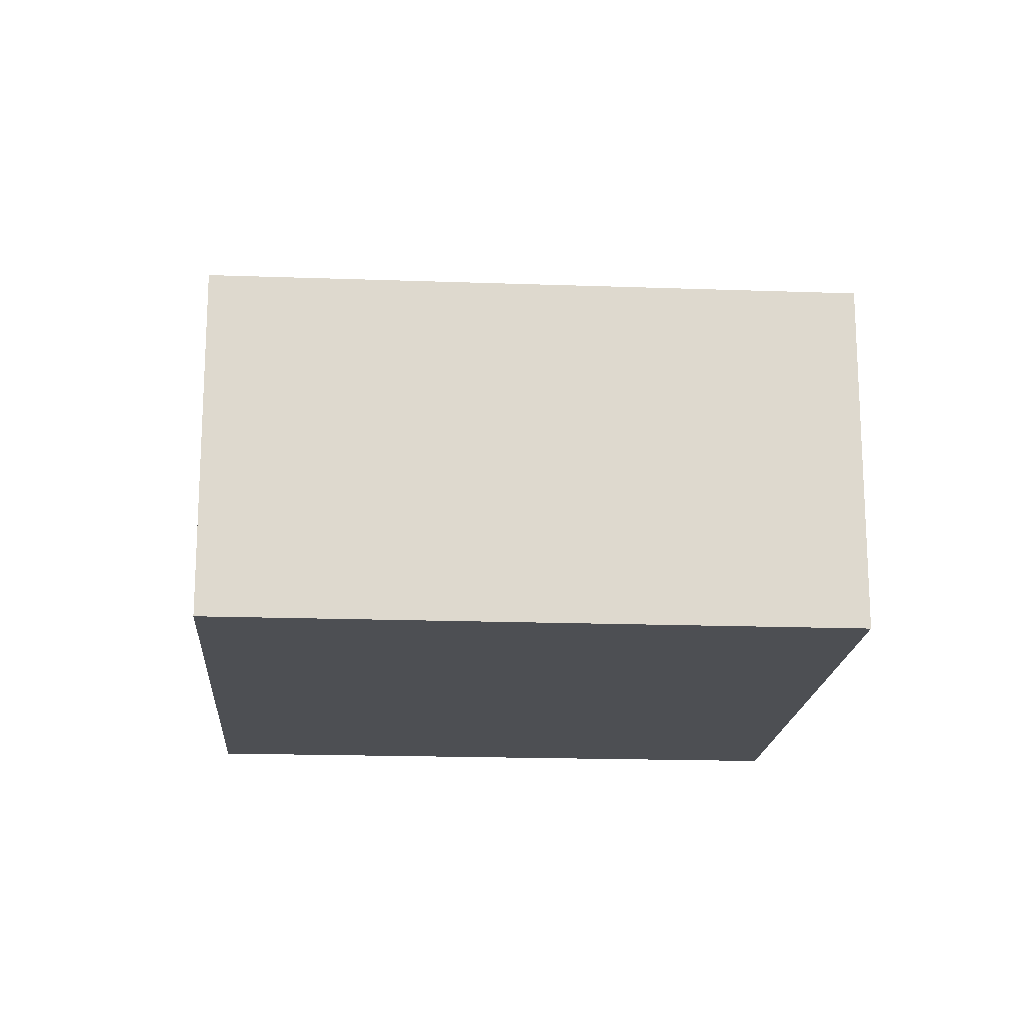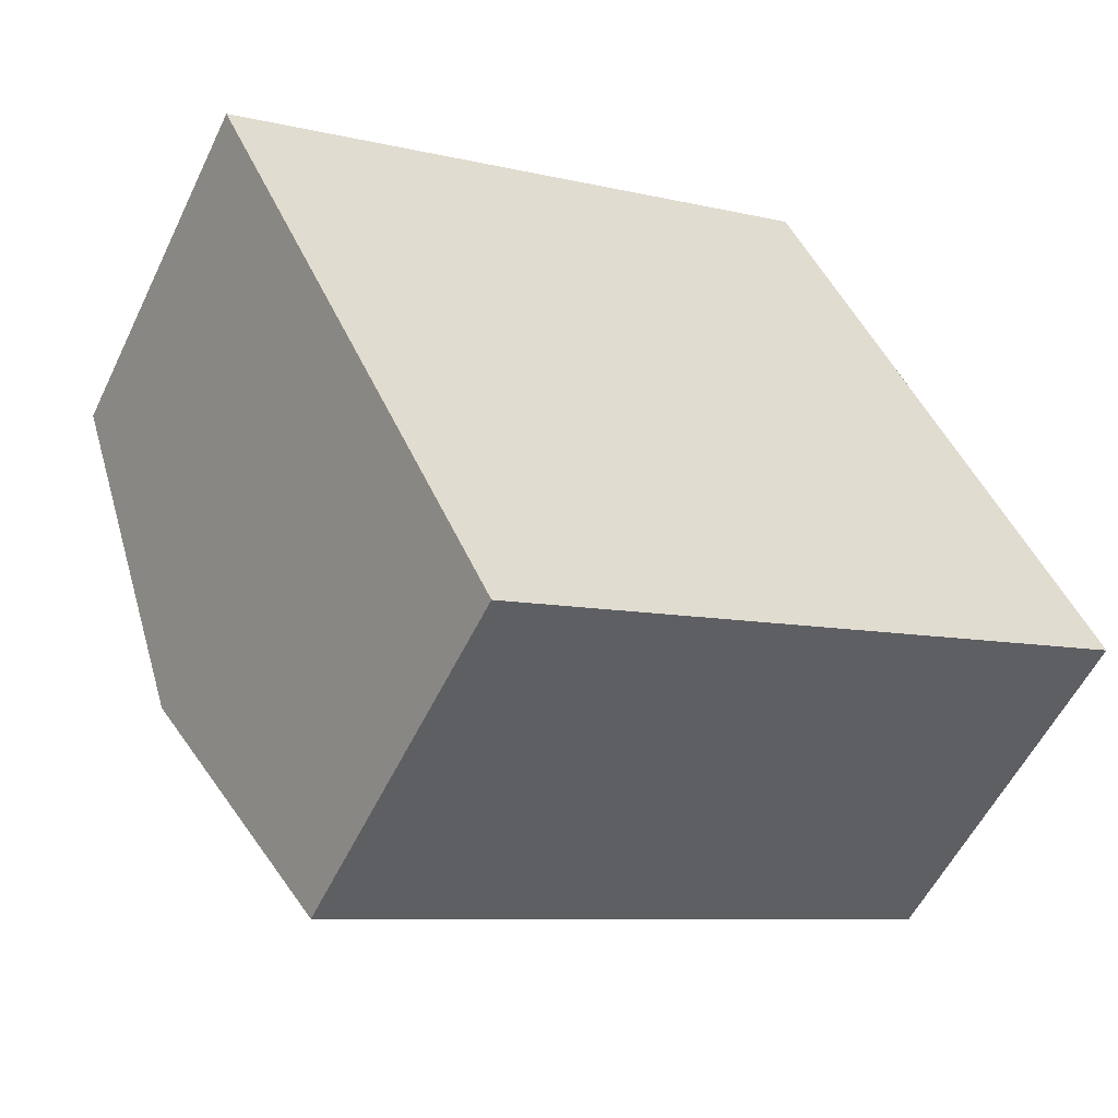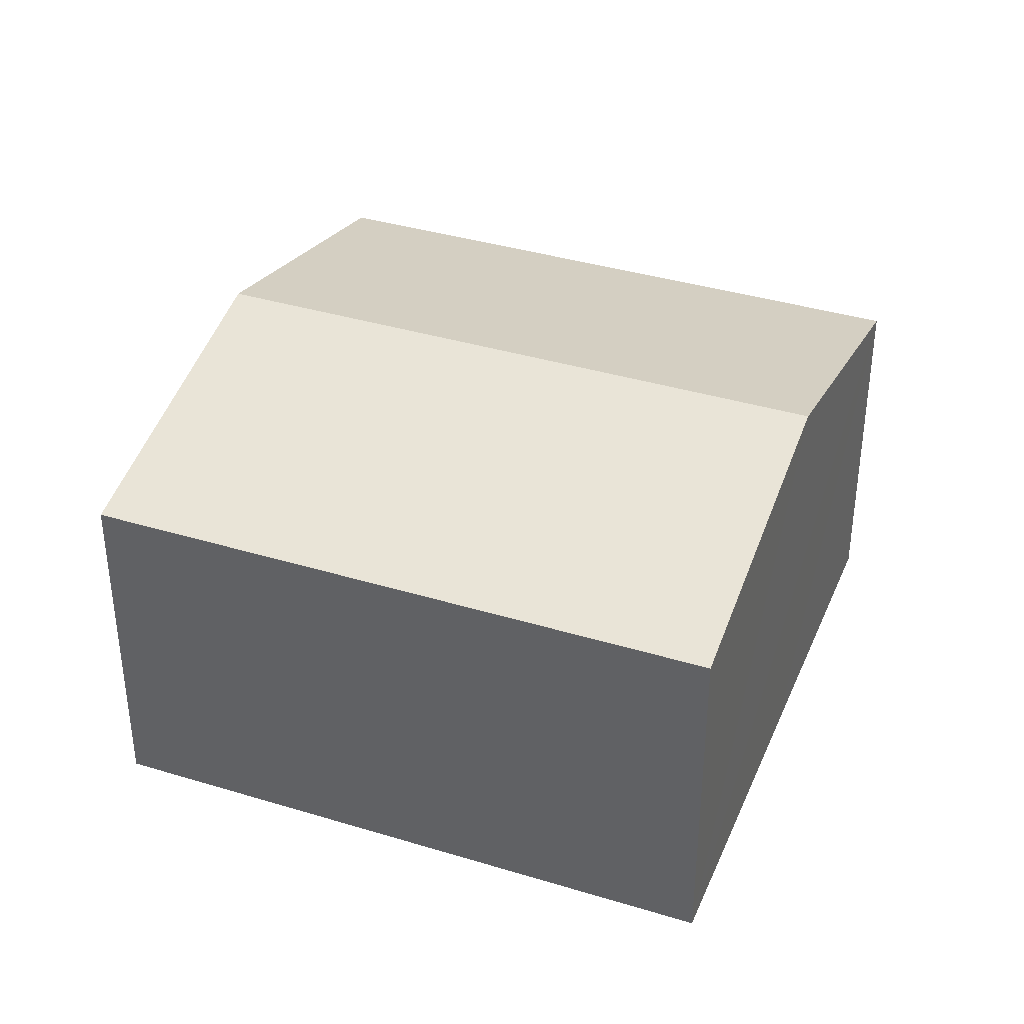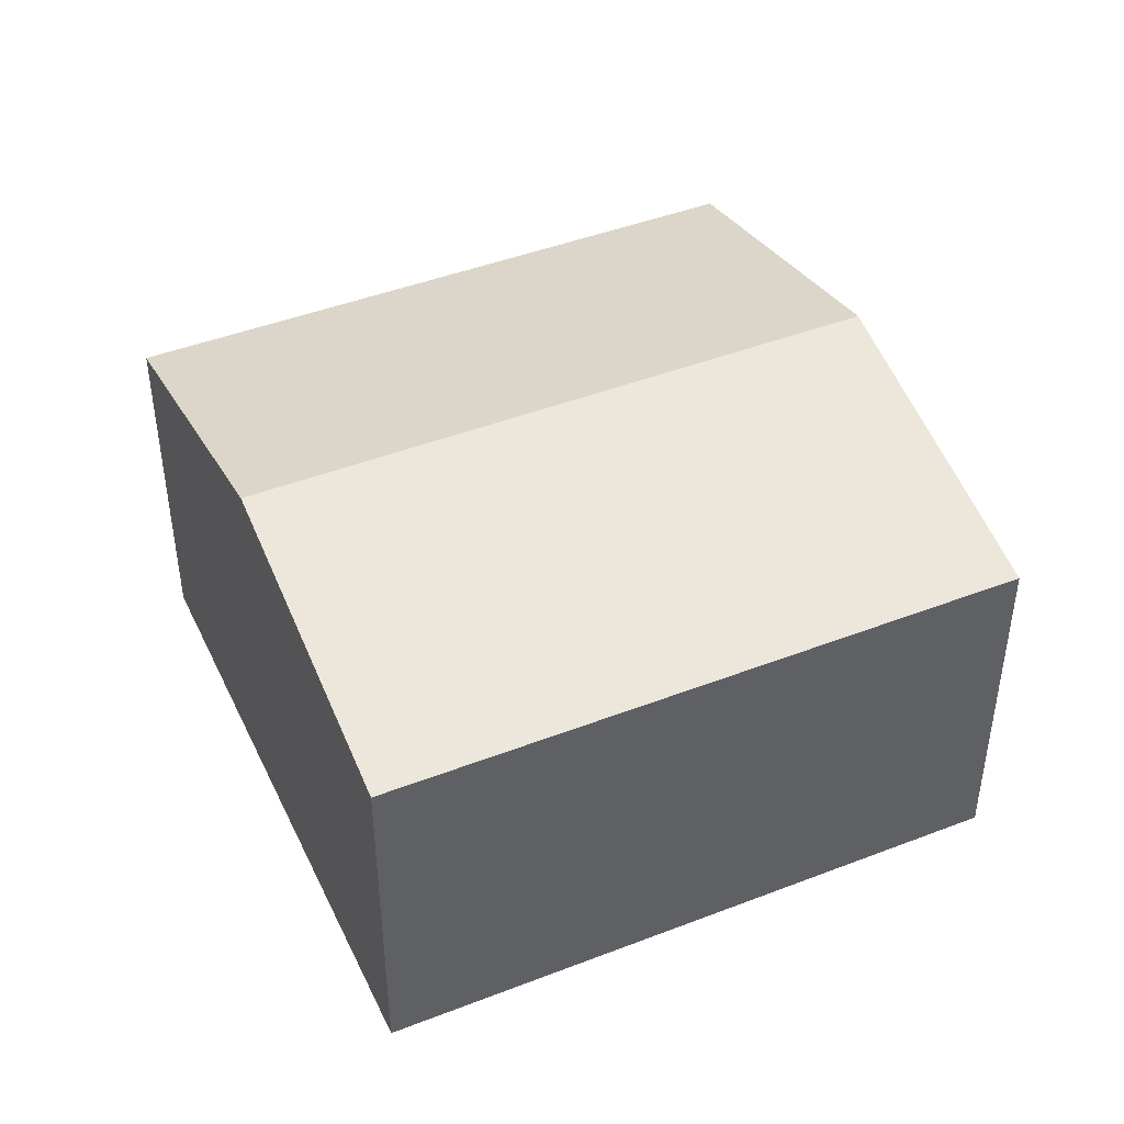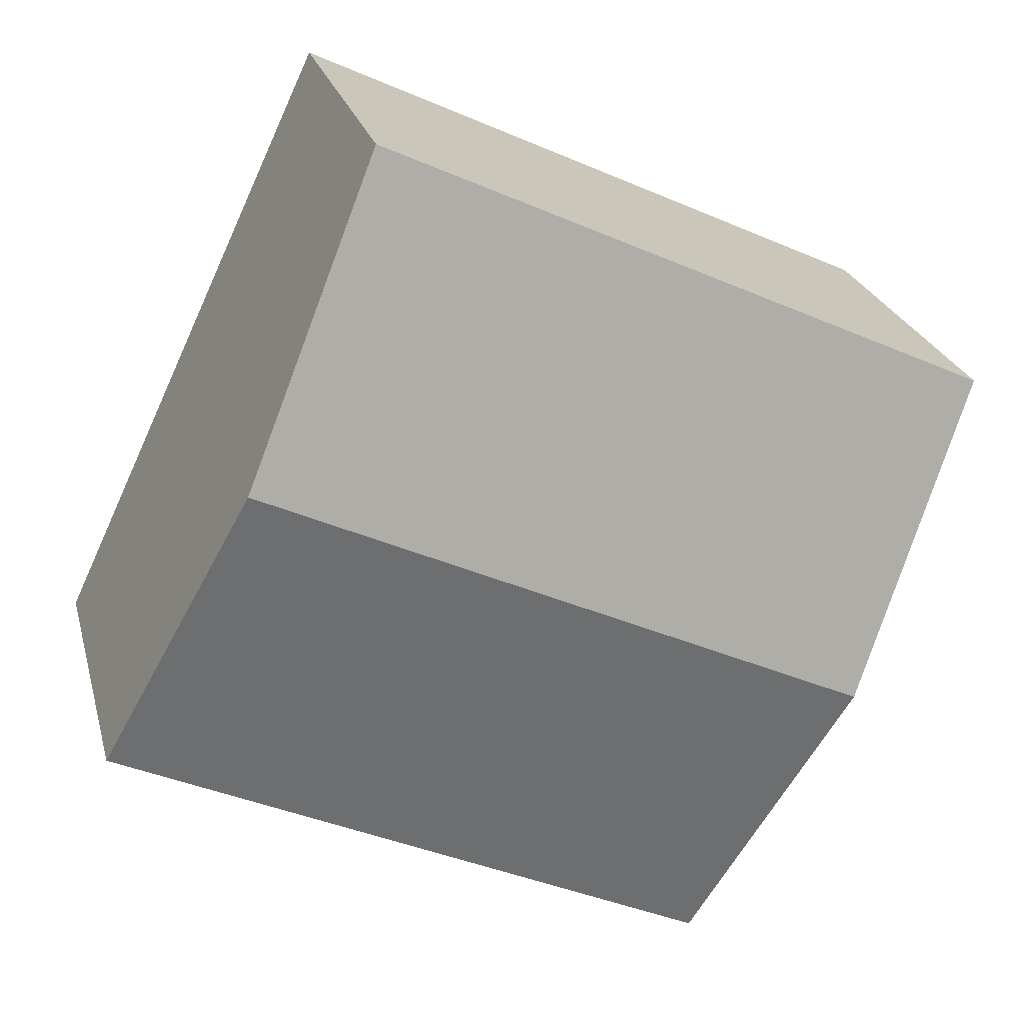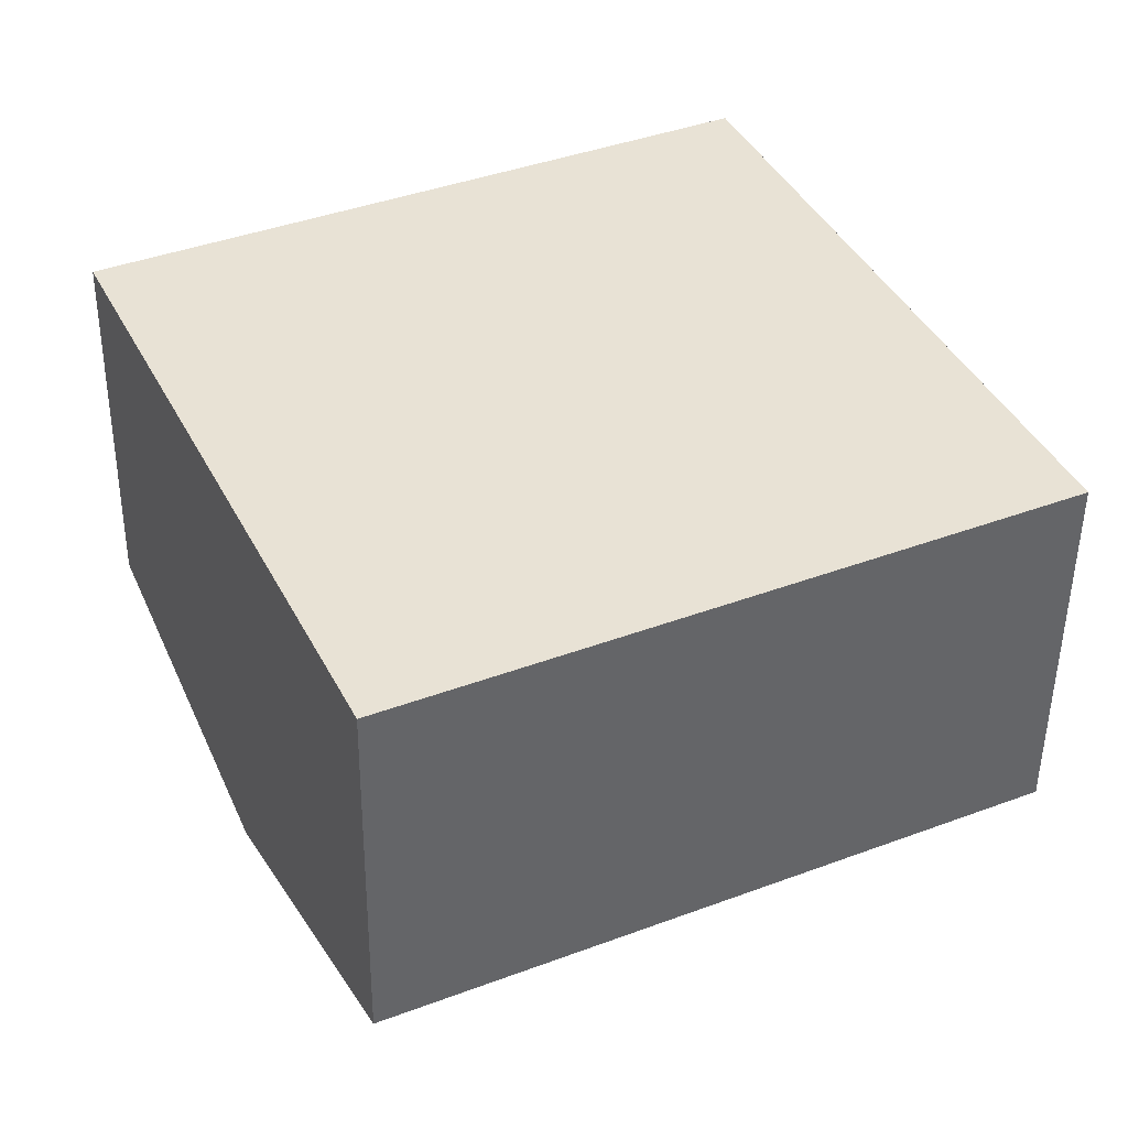
<metadata>
{"format":"obj","ext":"obj","renderer":"f3d","projection":"perspective","resolution":1024,"background":"white","views":[{"elev":-17.8,"azim":150.8,"up":"+Y"},{"elev":-55.3,"azim":-25.4,"up":"+Z"},{"elev":37.6,"azim":176.1,"up":"+Y"},{"elev":44.6,"azim":130.6,"up":"+Y"},{"elev":24.0,"azim":166.1,"up":"+Z"},{"elev":-49.4,"azim":-0.6,"up":"+Z"}]}
</metadata>
<code>
v  1.305 4.077 -2.777
v  8.208 3.342 -2.922
v  2.609 3.342 -5.553
v  6.904 4.077 -0.146
v  5.599 3.342 2.631
v  0 3.342 2.046e-16
v  2.609 3.4e-16 -5.553
v  1.305 1.7e-16 -2.777
v  0 0 0
v  5.599 -1.611e-16 2.631
v  6.904 8.94e-18 -0.146
v  8.208 1.789e-16 -2.922
g defaultobject
f 1 2 3
f 2 1 4
f 5 1 6
f 1 5 4
f 7 1 3
f 1 7 6
f 6 7 8
f 6 8 9
f 9 5 6
f 5 9 10
f 10 4 5
f 4 10 2
f 2 10 11
f 2 11 12
f 12 3 2
f 3 12 7
f 8 10 9
f 10 8 7
f 10 7 12
f 10 12 11

</code>
